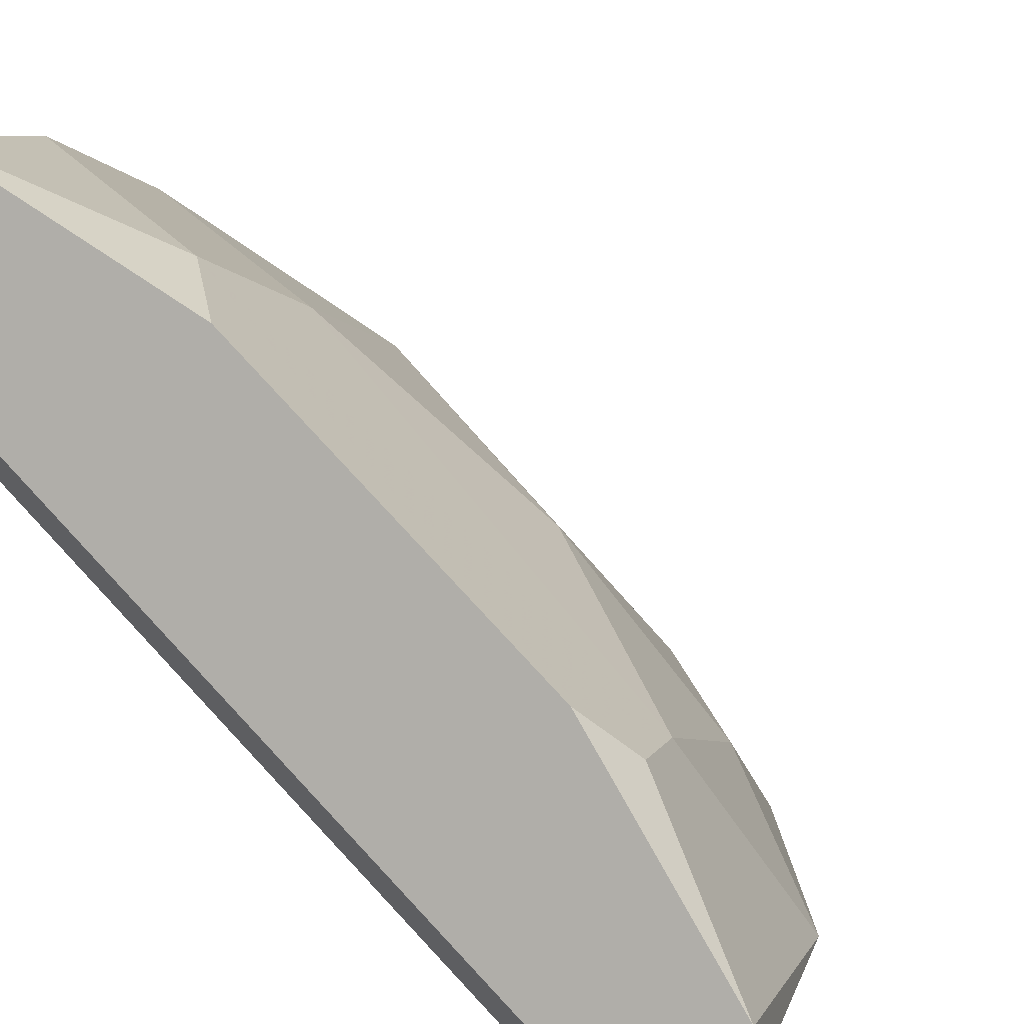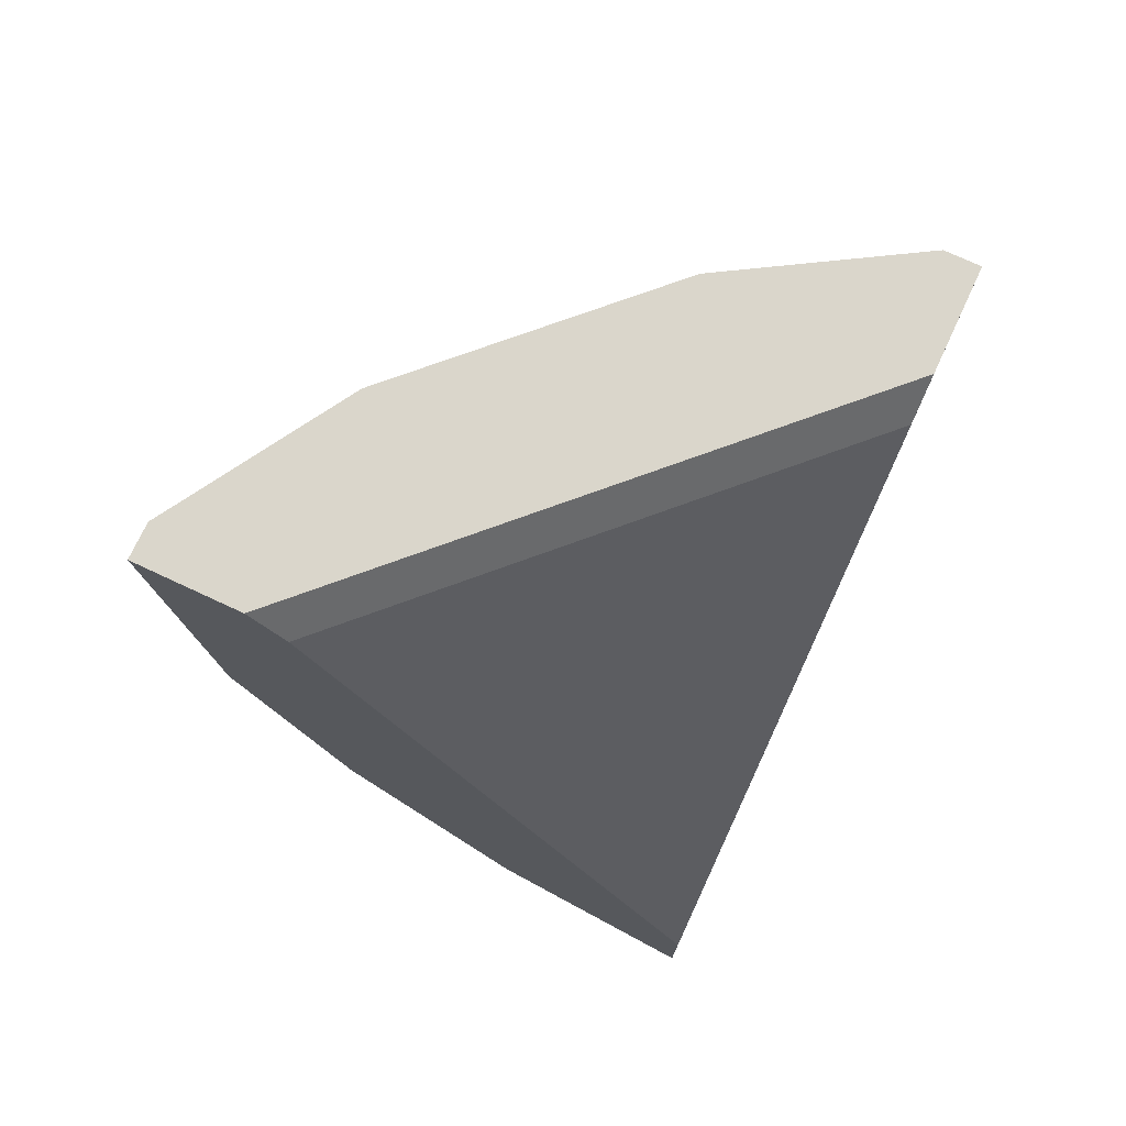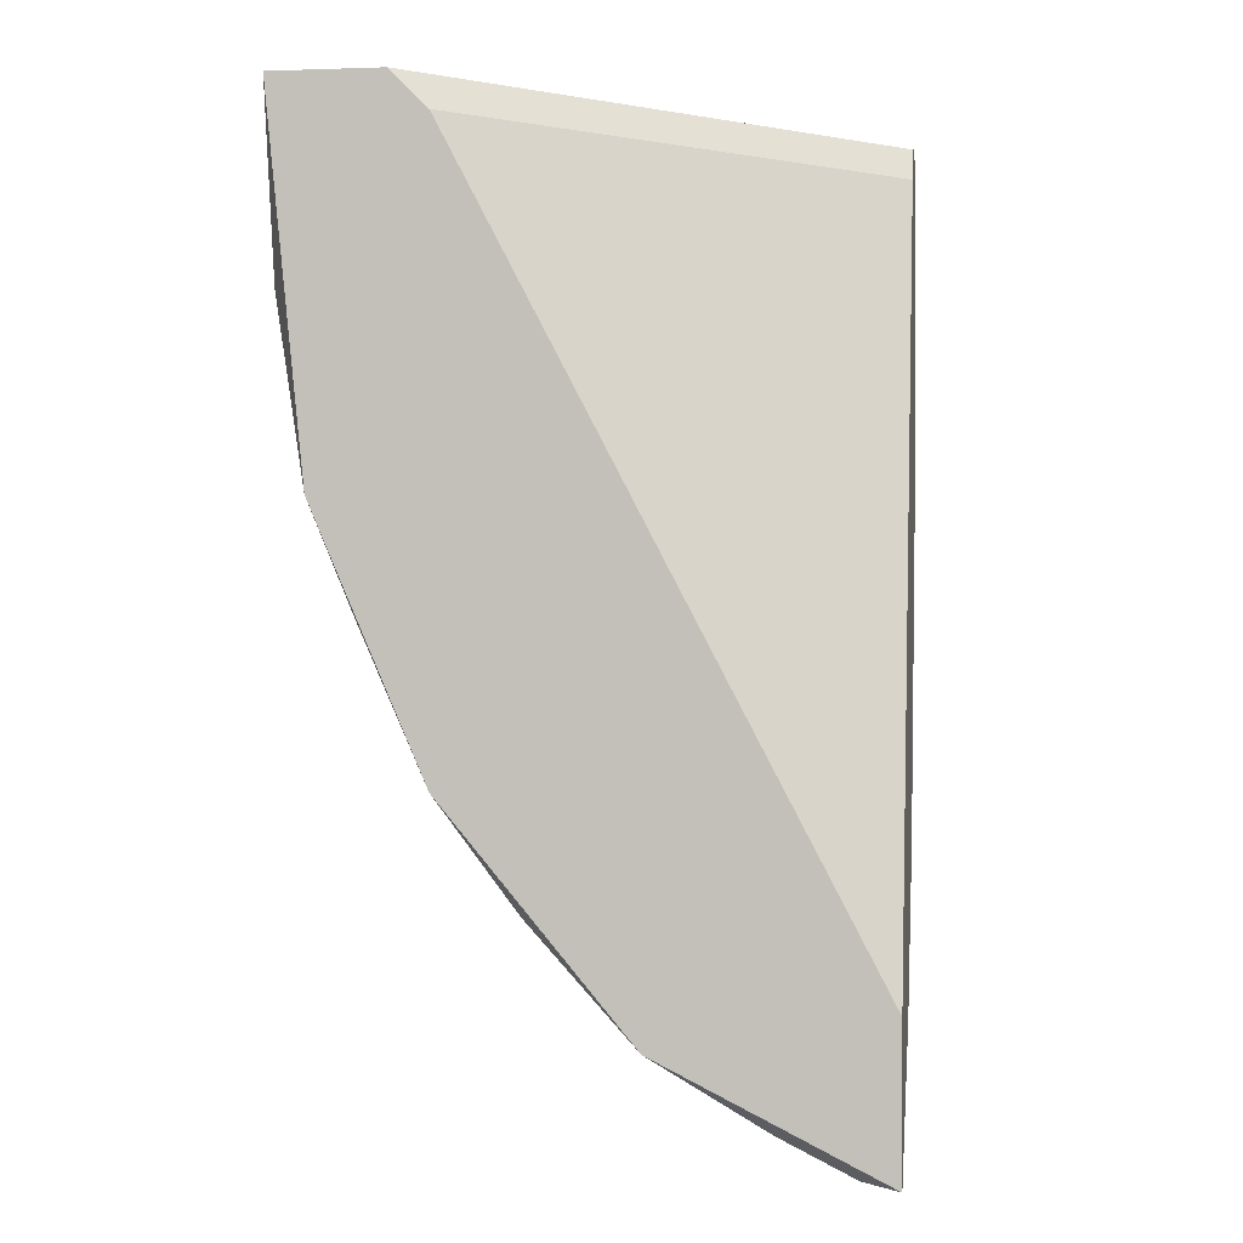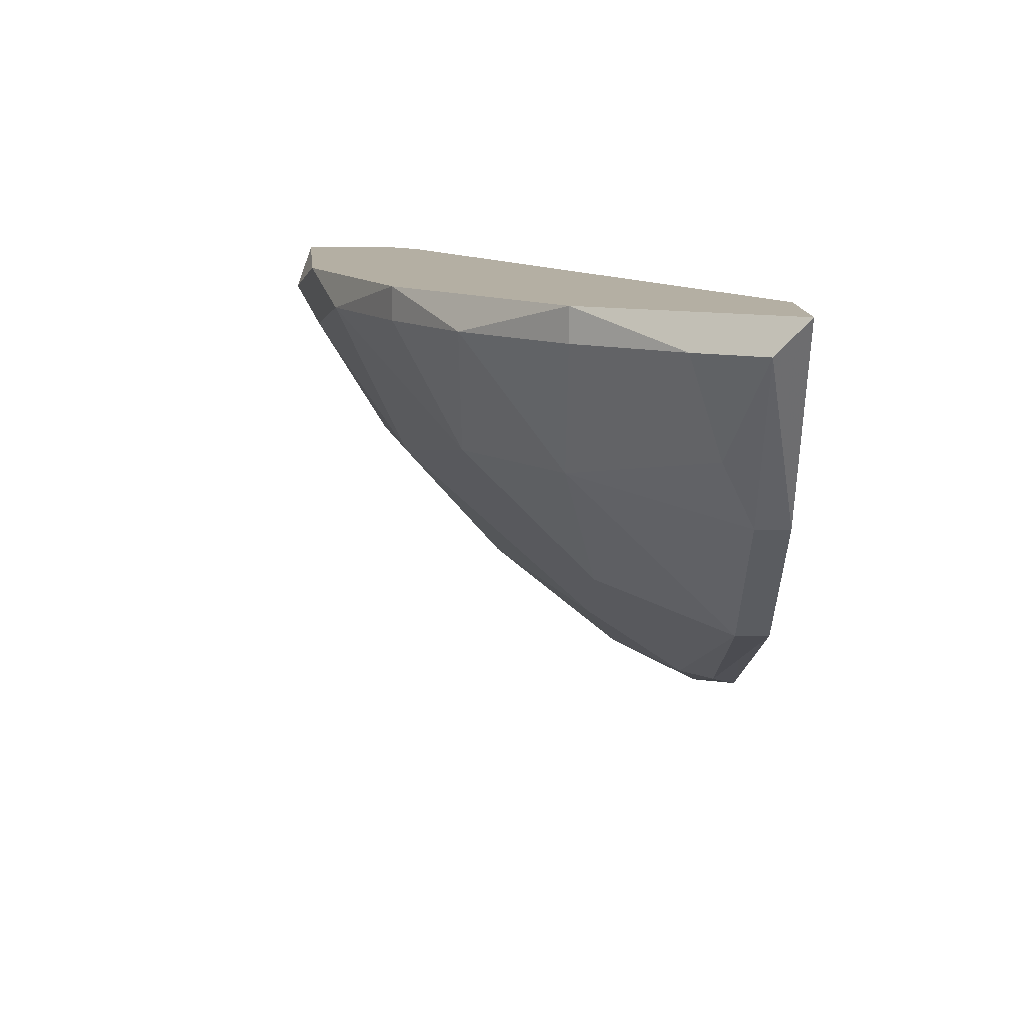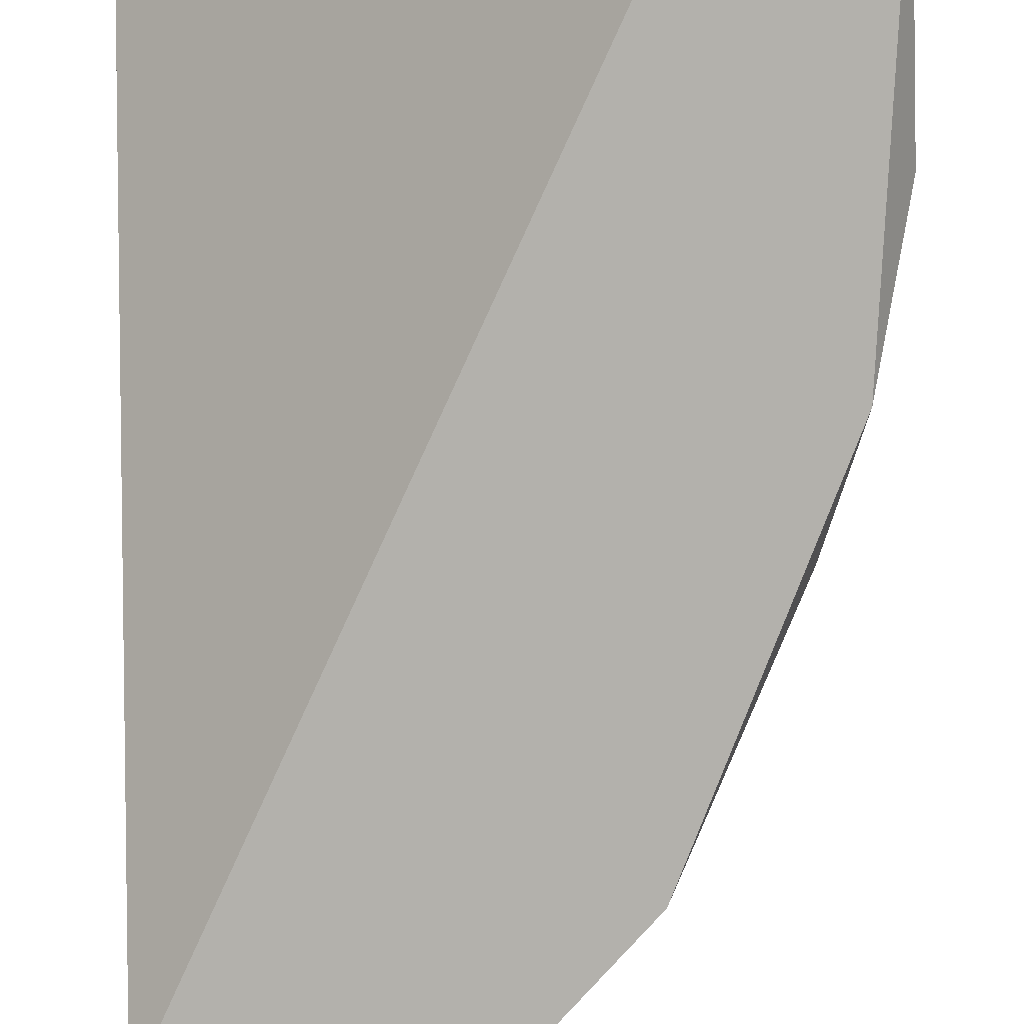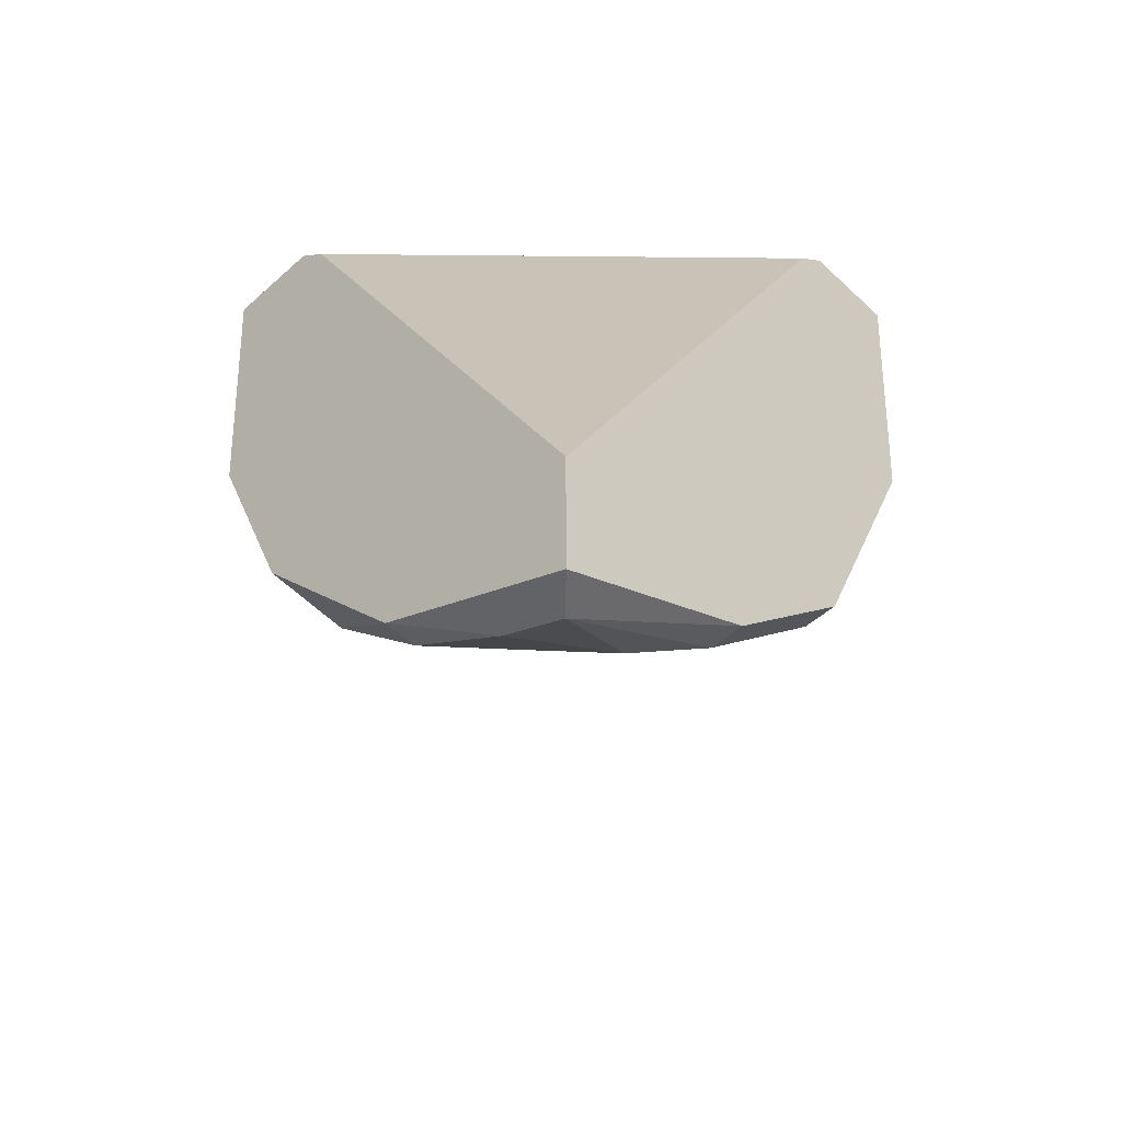
<metadata>
{"format":"obj","ext":"obj","renderer":"f3d","projection":"perspective","resolution":1024,"background":"white","views":[{"elev":6.7,"azim":15.2,"up":"+Y"},{"elev":74.1,"azim":-65.0,"up":"+Z"},{"elev":0.1,"azim":-82.1,"up":"+Z"},{"elev":-78.8,"azim":-90.0,"up":"+Z"},{"elev":-79.0,"azim":3.0,"up":"+Y"},{"elev":-50.2,"azim":-45.6,"up":"+Z"}]}
</metadata>
<code>
v 0.02443 0.0456 0.03189
v 0.05179 0.02737 0.06289
v 0.04813 0.03467 0.06107
v 0.02443 0.04743 0.06289
v 0.02443 0.02555 0.01548
v 0.04266 0.02737 0.02825
v 0.04449 0.02555 0.06107
v 0.03537 0.0456 0.04465
v 0.02626 0.0529 0.06289
v 0.02443 0.02555 0.02278
v 0.04996 0.02555 0.04465
v 0.03355 0.03649 0.02642
v 0.04449 0.03467 0.041
v 0.03537 0.04743 0.06289
v 0.02443 0.05107 0.04465
v 0.02626 0.03102 0.0173
v 0.02443 0.0456 0.06107
v 0.04266 0.04013 0.05012
v 0.03537 0.02555 0.02095
v 0.05179 0.02737 0.05194
v 0.03355 0.04195 0.03372
v 0.02808 0.05107 0.0483
v 0.02626 0.04195 0.02642
v 0.02626 0.04925 0.03919
v 0.04631 0.02555 0.06289
v 0.03355 0.04925 0.05924
v 0.04813 0.0292 0.041
v 0.03173 0.0292 0.01913
v 0.04813 0.03284 0.0483
v 0.04084 0.03467 0.03372
v 0.05179 0.02555 0.06289
v 0.02443 0.03649 0.02095
v 0.02443 0.0529 0.06289
v 0.02626 0.0529 0.05377
v 0.02626 0.03649 0.02095
v 0.04266 0.02555 0.02825
v 0.03537 0.04743 0.05377
v 0.04631 0.03649 0.06289
v 0.02626 0.02737 0.01548
v 0.04813 0.03467 0.05742
v 0.02626 0.0456 0.03189
v 0.04813 0.02737 0.03919
v 0.03537 0.02737 0.02095
f 39 28 43
f 4 1 5
f 4 2 9
f 4 5 10
f 5 7 10
f 7 5 11
f 9 2 14
f 1 4 15
f 7 4 17
f 4 10 17
f 10 7 17
f 13 8 18
f 11 5 19
f 3 2 20
f 8 13 21
f 21 12 23
f 1 15 24
f 8 21 24
f 22 8 24
f 2 4 25
f 4 7 25
f 7 11 25
f 9 14 26
f 13 18 29
f 27 13 29
f 20 27 29
f 6 12 30
f 12 21 30
f 21 13 30
f 27 6 30
f 13 27 30
f 20 2 31
f 11 20 31
f 2 25 31
f 25 11 31
f 5 1 32
f 1 23 32
f 4 9 33
f 15 4 33
f 15 33 34
f 24 15 34
f 22 24 34
f 9 26 34
f 33 9 34
f 23 12 35
f 12 28 35
f 28 16 35
f 16 32 35
f 32 23 35
f 11 19 36
f 19 6 36
f 18 8 37
f 8 22 37
f 22 34 37
f 34 26 37
f 2 3 38
f 14 2 38
f 26 14 38
f 19 5 39
f 16 28 39
f 5 32 39
f 32 16 39
f 3 20 40
f 29 18 40
f 20 29 40
f 18 37 40
f 37 26 40
f 38 3 40
f 26 38 40
f 23 1 41
f 21 23 41
f 24 21 41
f 1 24 41
f 20 11 42
f 6 27 42
f 27 20 42
f 36 6 42
f 11 36 42
f 12 6 43
f 6 19 43
f 28 12 43
f 19 39 43

</code>
